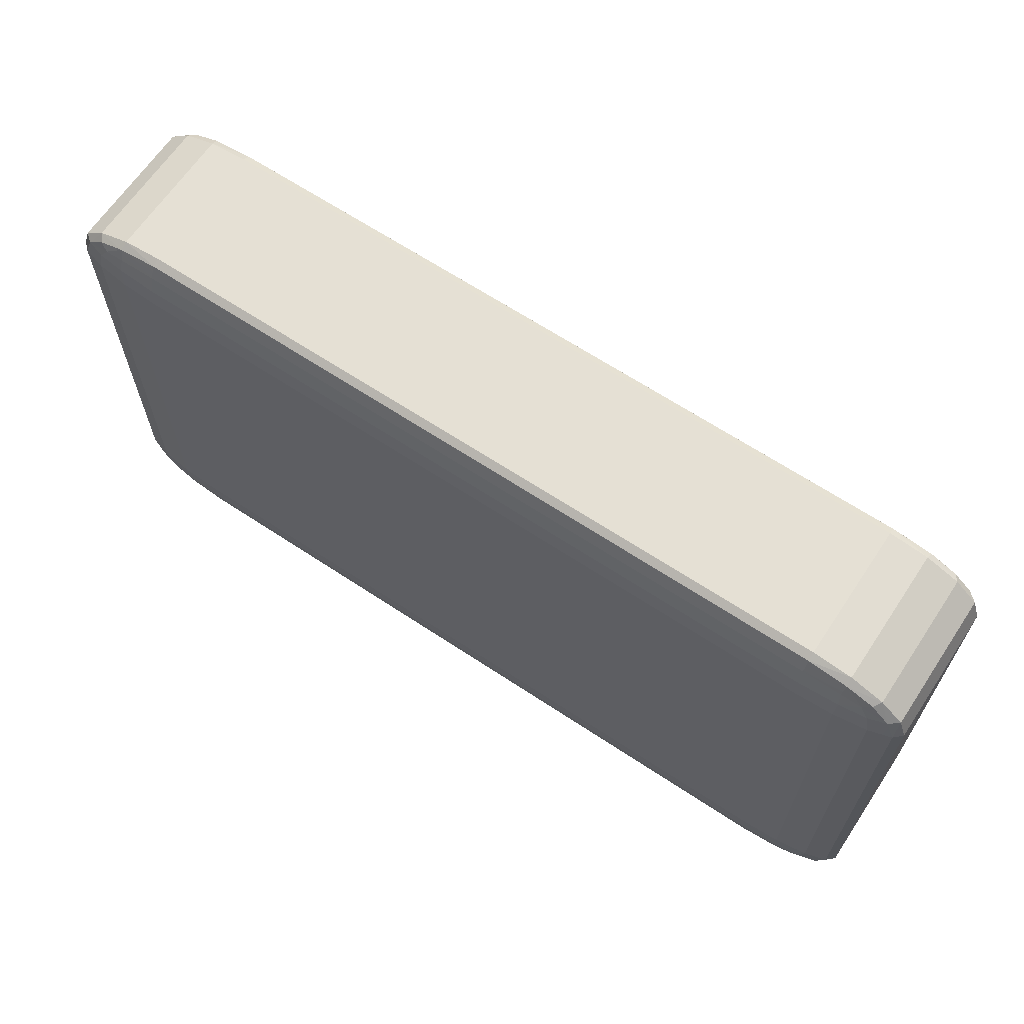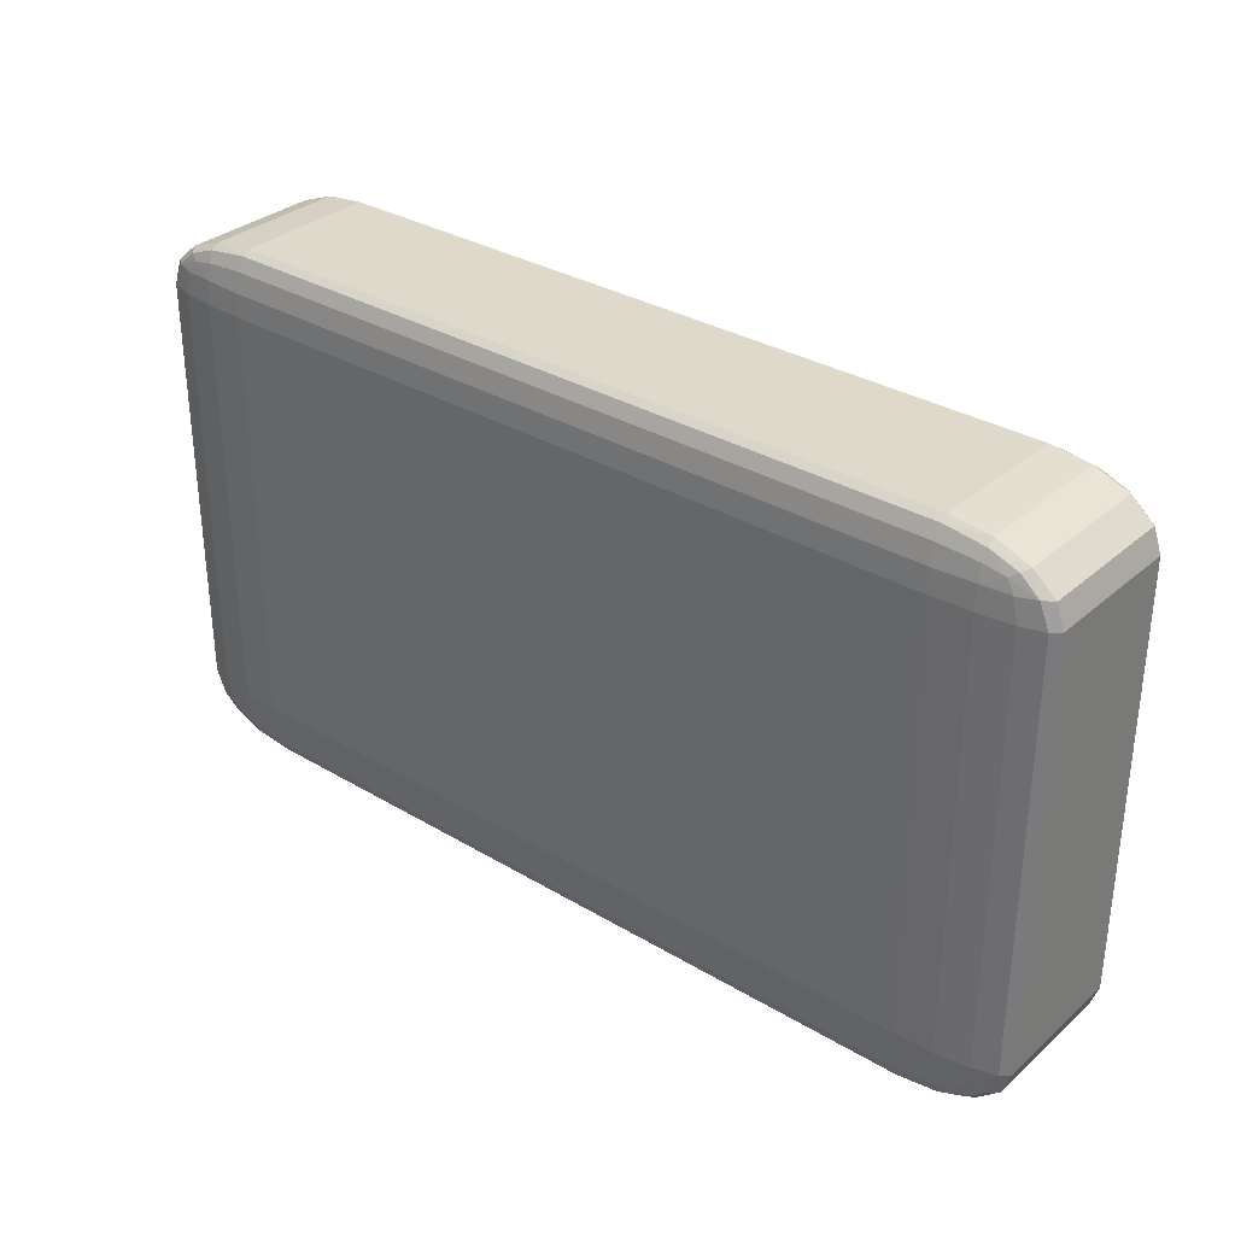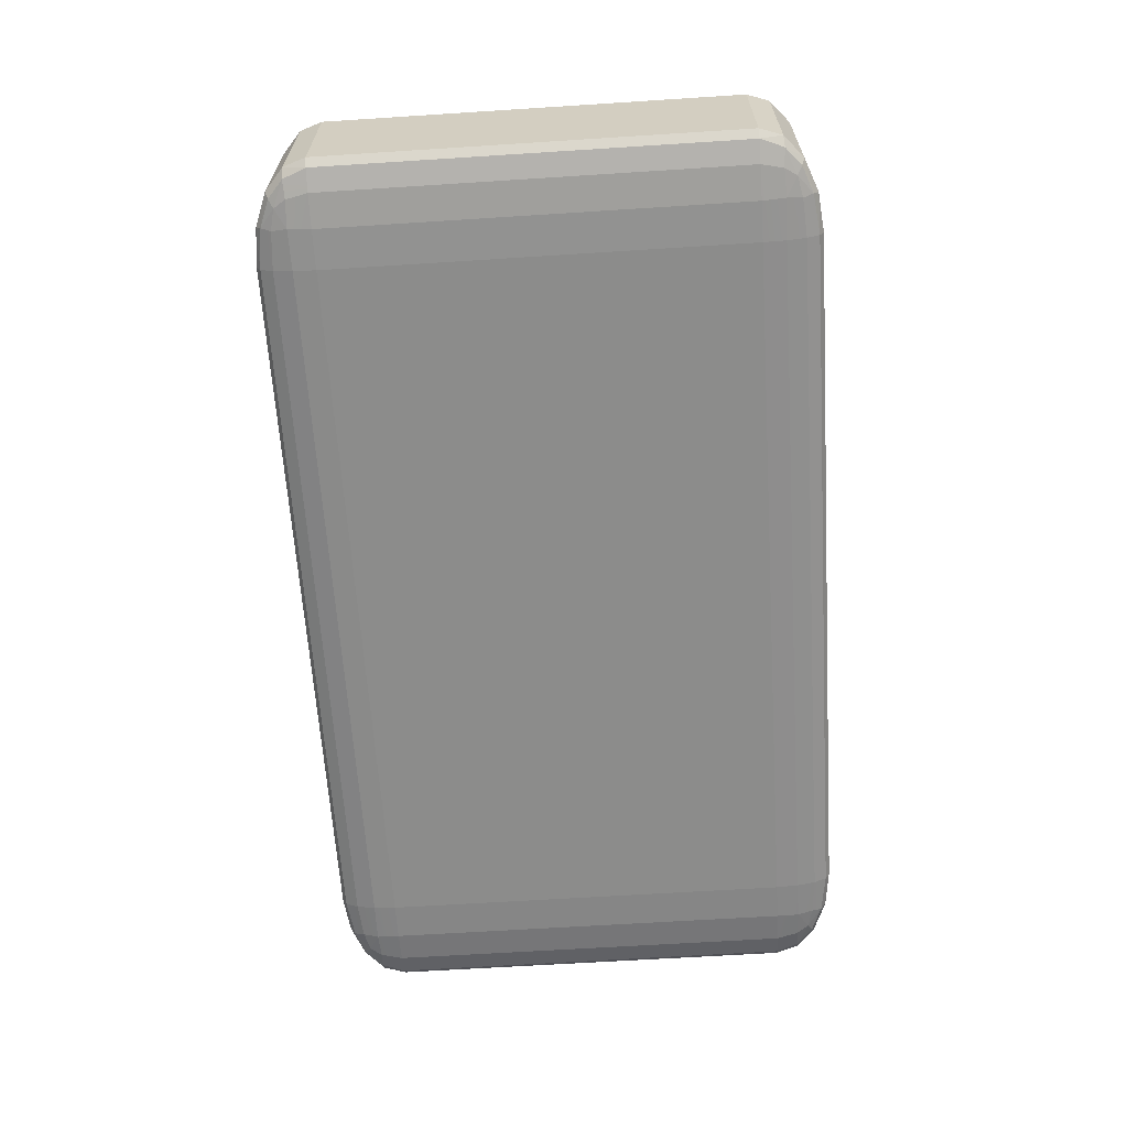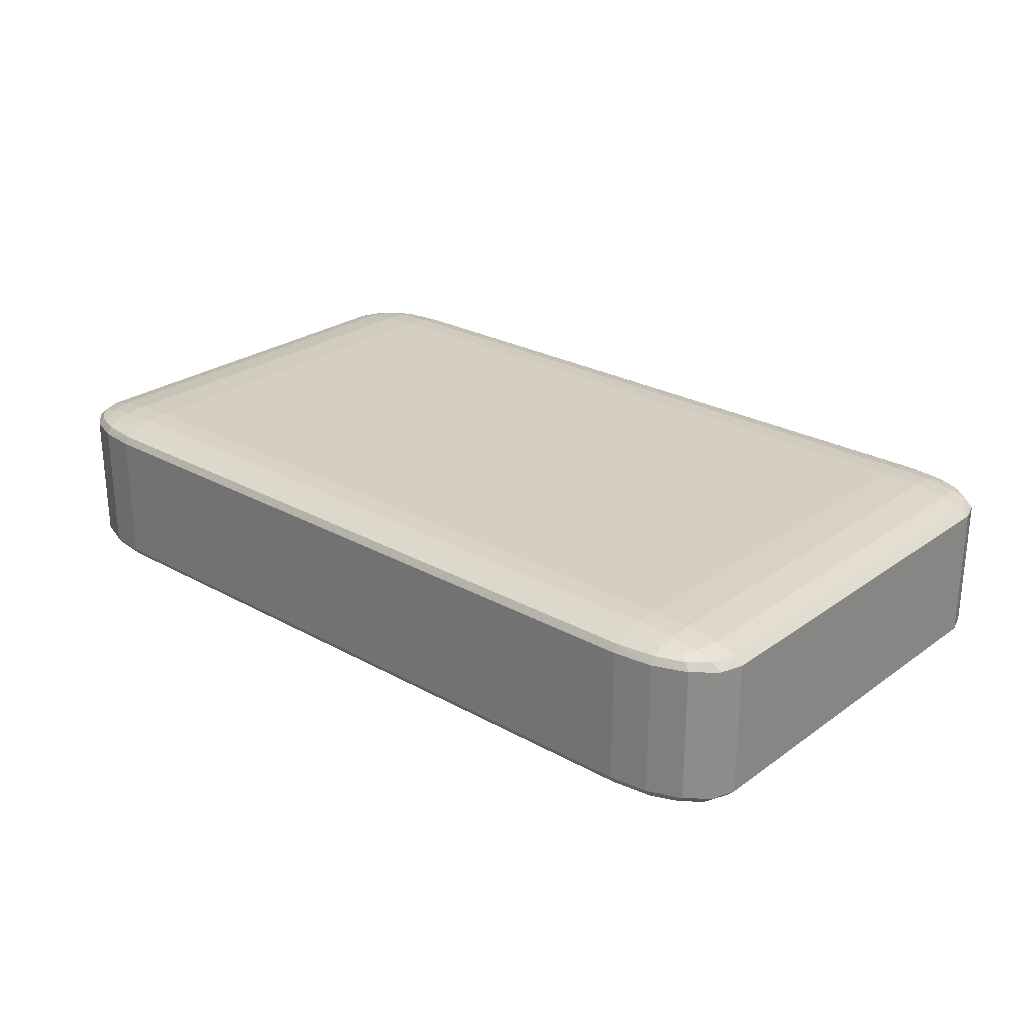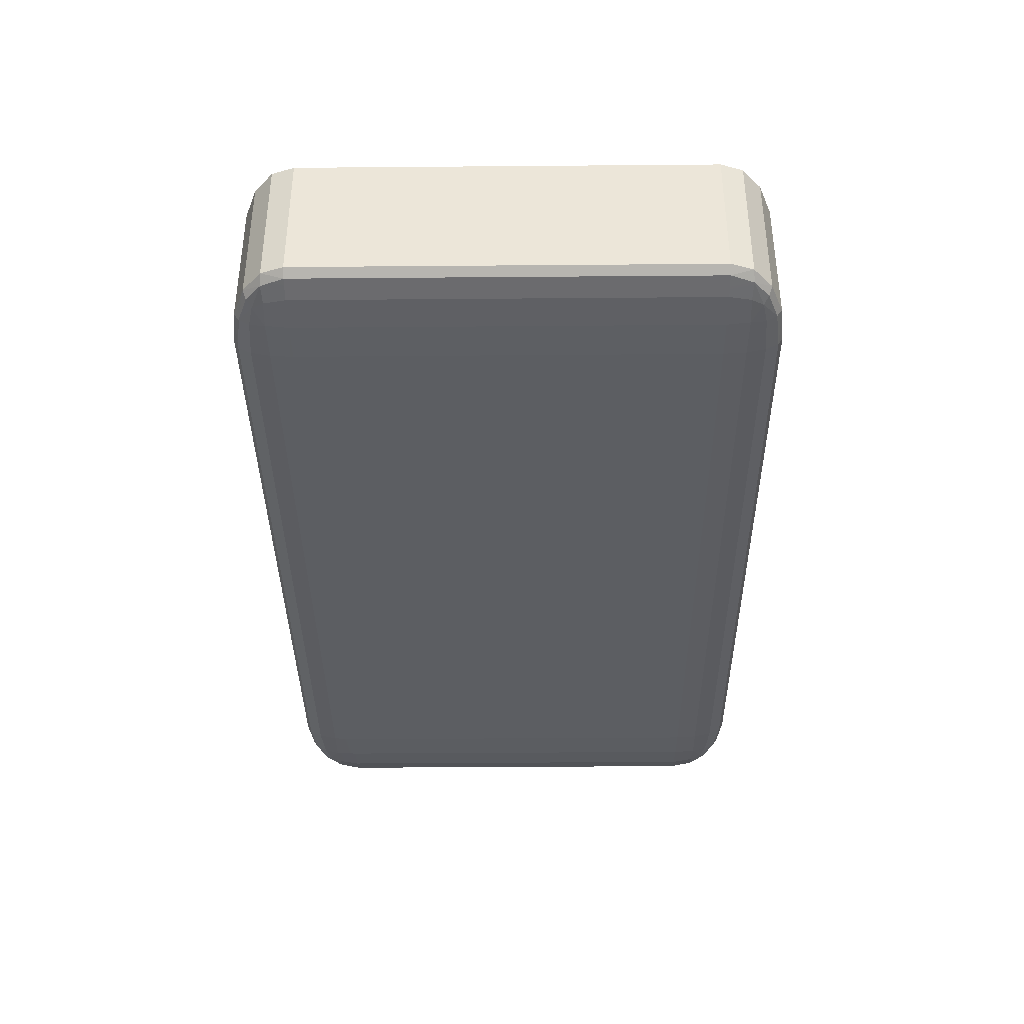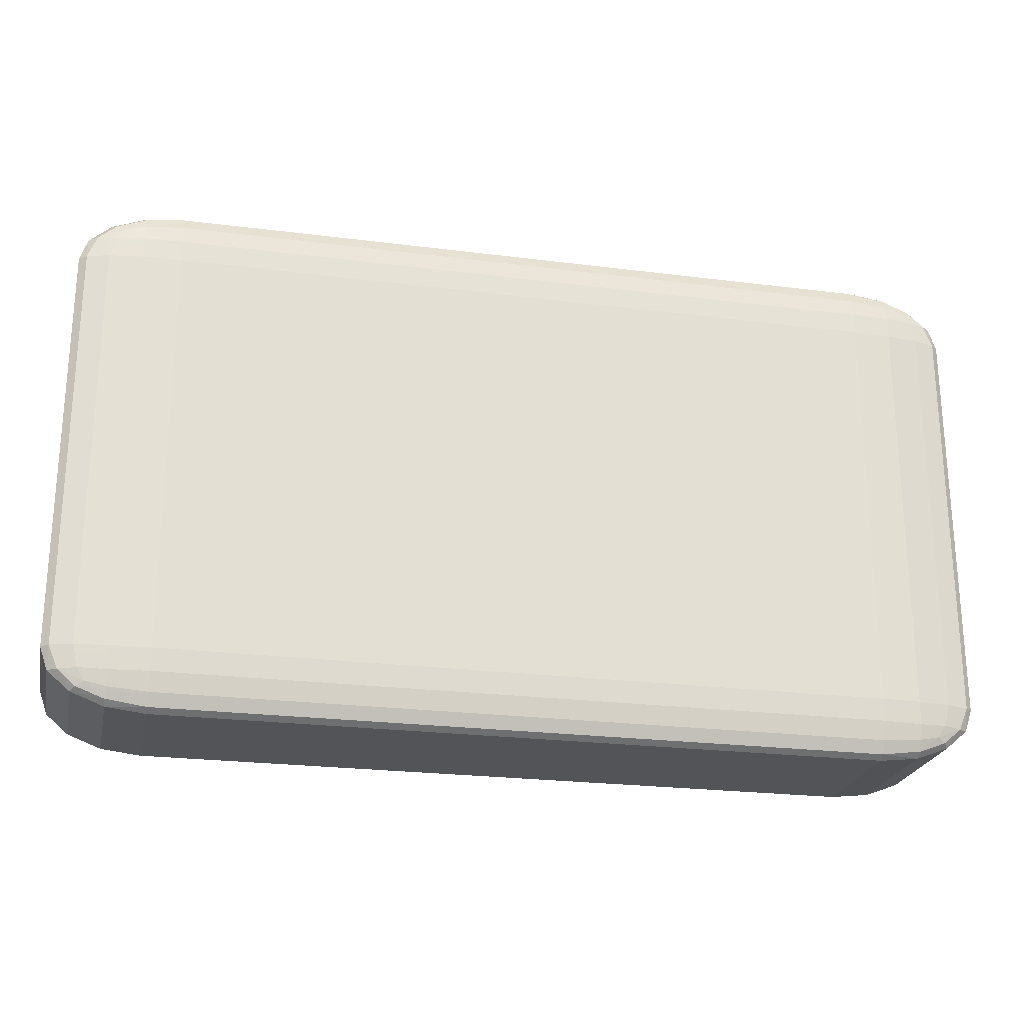
<metadata>
{"format":"obj","ext":"obj","renderer":"f3d","projection":"perspective","resolution":1024,"background":"white","views":[{"elev":65.3,"azim":-146.3,"up":"+Z"},{"elev":32.3,"azim":-140.2,"up":"+Z"},{"elev":-64.1,"azim":93.7,"up":"+Y"},{"elev":25.8,"azim":-138.5,"up":"+Y"},{"elev":-37.7,"azim":-89.4,"up":"+Y"},{"elev":-23.6,"azim":-12.1,"up":"+Z"}]}
</metadata>
<code>
o Cube.001
v 1.354 -0.3286 -0.78
v -1.354 -0.3286 0.78
v -1.354 -0.3286 -0.78
v -1.736 0.2563 0.78
v -1.736 -0.2563 -0.78
v -1.736 -0.2563 0.78
v 1.354 0.2563 1
v -1.354 -0.2563 1
v 1.354 -0.2563 1
v -1.354 0.3286 -0.78
v 1.354 0.3286 0.78
v 1.354 0.3286 -0.78
v 1.736 0.2563 -0.78
v 1.736 -0.2563 0.78
v 1.736 -0.2563 -0.78
v 1.354 0.284 -0.9833
v 1.5 0.2563 -0.9833
v 1.354 0.2563 -1
v 1.354 0.3074 -0.9356
v 1.504 0.2847 -0.963
v 1.624 0.2563 -0.9356
v 1.575 0.2981 -0.907
v 1.605 0.2832 -0.9244
v 1.5 0.3231 -0.78
v 1.354 0.3231 -0.8642
v 1.624 0.3074 -0.78
v 1.504 0.3165 -0.8663
v 1.496 0.3038 -0.9244
v 1.707 0.2563 -0.8642
v 1.707 0.284 -0.78
v 1.672 0.2847 -0.8663
v 1.605 0.3038 -0.8619
v 1.354 -0.3231 -0.8642
v 1.5 -0.3231 -0.78
v 1.354 -0.3074 -0.9356
v 1.504 -0.3165 -0.8663
v 1.624 -0.3074 -0.78
v 1.575 -0.2981 -0.907
v 1.605 -0.3038 -0.8619
v 1.5 -0.2563 -0.9833
v 1.354 -0.284 -0.9833
v 1.354 -0.2563 -1
v 1.624 -0.2563 -0.9356
v 1.504 -0.2847 -0.963
v 1.496 -0.3038 -0.9244
v 1.707 -0.284 -0.78
v 1.707 -0.2563 -0.8642
v 1.672 -0.2847 -0.8663
v 1.605 -0.2832 -0.9244
v 1.707 0.284 0.78
v 1.707 0.2563 0.8642
v 1.736 0.2563 0.78
v 1.624 0.3074 0.78
v 1.672 0.2847 0.8663
v 1.624 0.2563 0.9356
v 1.575 0.2981 0.907
v 1.605 0.2832 0.9244
v 1.354 0.3231 0.8642
v 1.5 0.3231 0.78
v 1.354 0.3074 0.9356
v 1.504 0.3165 0.8663
v 1.605 0.3038 0.8619
v 1.5 0.2563 0.9833
v 1.354 0.284 0.9833
v 1.504 0.2847 0.963
v 1.496 0.3038 0.9244
v 1.707 -0.2563 0.8642
v 1.707 -0.284 0.78
v 1.624 -0.2563 0.9356
v 1.672 -0.2847 0.8663
v 1.624 -0.3074 0.78
v 1.575 -0.2981 0.907
v 1.605 -0.3038 0.8619
v 1.354 -0.284 0.9833
v 1.5 -0.2563 0.9833
v 1.354 -0.3074 0.9356
v 1.504 -0.2847 0.963
v 1.605 -0.2832 0.9244
v 1.5 -0.3231 0.78
v 1.354 -0.3231 0.8642
v 1.354 -0.3286 0.78
v 1.504 -0.3165 0.8663
v 1.496 -0.3038 0.9244
v -1.5 0.2563 -0.9833
v -1.354 0.284 -0.9833
v -1.354 0.2563 -1
v -1.624 0.2563 -0.9356
v -1.504 0.2847 -0.963
v -1.354 0.3074 -0.9356
v -1.575 0.2981 -0.907
v -1.496 0.3038 -0.9244
v -1.707 0.284 -0.78
v -1.707 0.2563 -0.8642
v -1.736 0.2563 -0.78
v -1.624 0.3074 -0.78
v -1.672 0.2847 -0.8663
v -1.605 0.2832 -0.9244
v -1.354 0.3231 -0.8642
v -1.5 0.3231 -0.78
v -1.504 0.3165 -0.8663
v -1.605 0.3038 -0.8619
v -1.707 -0.2563 -0.8642
v -1.707 -0.284 -0.78
v -1.624 -0.2563 -0.9356
v -1.672 -0.2847 -0.8663
v -1.624 -0.3074 -0.78
v -1.575 -0.2981 -0.907
v -1.605 -0.3038 -0.8619
v -1.354 -0.284 -0.9833
v -1.5 -0.2563 -0.9833
v -1.354 -0.2563 -1
v -1.354 -0.3074 -0.9356
v -1.504 -0.2847 -0.963
v -1.605 -0.2832 -0.9244
v -1.5 -0.3231 -0.78
v -1.354 -0.3231 -0.8642
v -1.504 -0.3165 -0.8663
v -1.496 -0.3038 -0.9244
v -1.707 0.2563 0.8642
v -1.707 0.284 0.78
v -1.624 0.2563 0.9356
v -1.672 0.2847 0.8663
v -1.624 0.3074 0.78
v -1.575 0.2981 0.907
v -1.605 0.3038 0.8619
v -1.354 0.284 0.9833
v -1.5 0.2563 0.9833
v -1.354 0.2563 1
v -1.354 0.3074 0.9356
v -1.504 0.2847 0.963
v -1.605 0.2832 0.9244
v -1.5 0.3231 0.78
v -1.354 0.3231 0.8642
v -1.354 0.3286 0.78
v -1.504 0.3165 0.8663
v -1.496 0.3038 0.9244
v -1.354 -0.3231 0.8642
v -1.5 -0.3231 0.78
v -1.354 -0.3074 0.9356
v -1.504 -0.3165 0.8663
v -1.624 -0.3074 0.78
v -1.575 -0.2981 0.907
v -1.605 -0.3038 0.8619
v -1.5 -0.2563 0.9833
v -1.354 -0.284 0.9833
v -1.624 -0.2563 0.9356
v -1.504 -0.2847 0.963
v -1.496 -0.3038 0.9244
v -1.707 -0.284 0.78
v -1.707 -0.2563 0.8642
v -1.672 -0.2847 0.8663
v -1.605 -0.2832 0.9244
f 1 2 3
f 4 5 6
f 7 8 9
f 10 11 12
f 13 14 15
f 16 17 18
f 19 20 16
f 20 21 17
f 20 22 23
f 24 25 12
f 26 27 24
f 27 19 25
f 27 22 28
f 29 30 13
f 21 31 29
f 31 26 30
f 31 22 32
f 33 34 1
f 35 36 33
f 36 37 34
f 36 38 39
f 40 41 42
f 43 44 40
f 44 35 41
f 44 38 45
f 46 47 15
f 37 48 46
f 48 43 47
f 48 38 49
f 50 51 52
f 53 54 50
f 54 55 51
f 54 56 57
f 58 59 11
f 60 61 58
f 61 53 59
f 61 56 62
f 63 64 7
f 55 65 63
f 65 60 64
f 65 56 66
f 67 68 14
f 69 70 67
f 70 71 68
f 70 72 73
f 74 75 9
f 76 77 74
f 77 69 75
f 77 72 78
f 79 80 81
f 71 82 79
f 82 76 80
f 82 72 83
f 84 85 86
f 87 88 84
f 88 89 85
f 88 90 91
f 92 93 94
f 95 96 92
f 96 87 93
f 96 90 97
f 98 99 10
f 89 100 98
f 100 95 99
f 100 90 101
f 102 103 5
f 104 105 102
f 105 106 103
f 105 107 108
f 109 110 111
f 112 113 109
f 113 104 110
f 113 107 114
f 115 116 3
f 106 117 115
f 117 112 116
f 117 107 118
f 119 120 4
f 121 122 119
f 122 123 120
f 122 124 125
f 126 127 128
f 129 130 126
f 130 121 127
f 130 124 131
f 132 133 134
f 123 135 132
f 135 129 133
f 135 124 136
f 137 138 2
f 139 140 137
f 140 141 138
f 140 142 143
f 144 145 8
f 146 147 144
f 147 139 145
f 147 142 148
f 149 150 6
f 141 151 149
f 151 146 150
f 151 142 152
f 2 115 3
f 138 106 115
f 141 103 106
f 149 5 103
f 3 33 1
f 116 35 33
f 112 41 35
f 109 42 41
f 15 29 13
f 47 21 29
f 43 17 21
f 40 18 17
f 128 144 8
f 127 146 144
f 121 150 146
f 119 6 150
f 9 63 7
f 75 55 63
f 69 51 55
f 67 52 51
f 111 84 86
f 110 87 84
f 104 93 87
f 102 94 93
f 134 58 11
f 133 60 58
f 129 64 60
f 126 7 64
f 11 24 12
f 59 26 24
f 53 30 26
f 50 13 30
f 81 137 2
f 80 139 137
f 76 145 139
f 74 8 145
f 10 132 134
f 99 123 132
f 95 120 123
f 92 4 120
f 12 98 10
f 25 89 98
f 19 85 89
f 16 86 85
f 1 79 81
f 34 71 79
f 37 68 71
f 46 14 68
f 86 42 111
f 1 81 2
f 4 94 5
f 7 128 8
f 10 134 11
f 13 52 14
f 16 20 17
f 19 28 20
f 20 23 21
f 20 28 22
f 24 27 25
f 26 32 27
f 27 28 19
f 27 32 22
f 29 31 30
f 21 23 31
f 31 32 26
f 31 23 22
f 33 36 34
f 35 45 36
f 36 39 37
f 36 45 38
f 40 44 41
f 43 49 44
f 44 45 35
f 44 49 38
f 46 48 47
f 37 39 48
f 48 49 43
f 48 39 38
f 50 54 51
f 53 62 54
f 54 57 55
f 54 62 56
f 58 61 59
f 60 66 61
f 61 62 53
f 61 66 56
f 63 65 64
f 55 57 65
f 65 66 60
f 65 57 56
f 67 70 68
f 69 78 70
f 70 73 71
f 70 78 72
f 74 77 75
f 76 83 77
f 77 78 69
f 77 83 72
f 79 82 80
f 71 73 82
f 82 83 76
f 82 73 72
f 84 88 85
f 87 97 88
f 88 91 89
f 88 97 90
f 92 96 93
f 95 101 96
f 96 97 87
f 96 101 90
f 98 100 99
f 89 91 100
f 100 101 95
f 100 91 90
f 102 105 103
f 104 114 105
f 105 108 106
f 105 114 107
f 109 113 110
f 112 118 113
f 113 114 104
f 113 118 107
f 115 117 116
f 106 108 117
f 117 118 112
f 117 108 107
f 119 122 120
f 121 131 122
f 122 125 123
f 122 131 124
f 126 130 127
f 129 136 130
f 130 131 121
f 130 136 124
f 132 135 133
f 123 125 135
f 135 136 129
f 135 125 124
f 137 140 138
f 139 148 140
f 140 143 141
f 140 148 142
f 144 147 145
f 146 152 147
f 147 148 139
f 147 152 142
f 149 151 150
f 141 143 151
f 151 152 146
f 151 143 142
f 2 138 115
f 138 141 106
f 141 149 103
f 149 6 5
f 3 116 33
f 116 112 35
f 112 109 41
f 109 111 42
f 15 47 29
f 47 43 21
f 43 40 17
f 40 42 18
f 128 127 144
f 127 121 146
f 121 119 150
f 119 4 6
f 9 75 63
f 75 69 55
f 69 67 51
f 67 14 52
f 111 110 84
f 110 104 87
f 104 102 93
f 102 5 94
f 134 133 58
f 133 129 60
f 129 126 64
f 126 128 7
f 11 59 24
f 59 53 26
f 53 50 30
f 50 52 13
f 81 80 137
f 80 76 139
f 76 74 145
f 74 9 8
f 10 99 132
f 99 95 123
f 95 92 120
f 92 94 4
f 12 25 98
f 25 19 89
f 19 16 85
f 16 18 86
f 1 34 79
f 34 37 71
f 37 46 68
f 46 15 14
f 86 18 42

</code>
